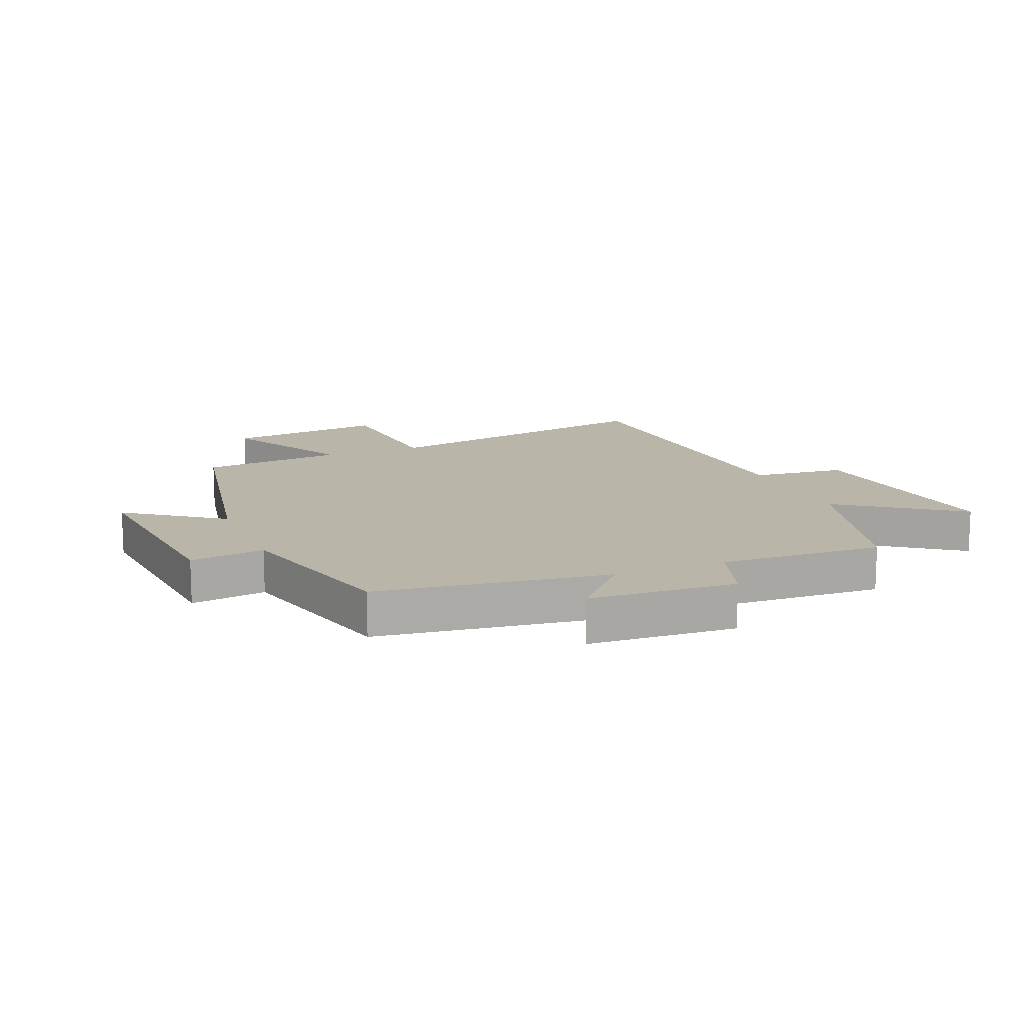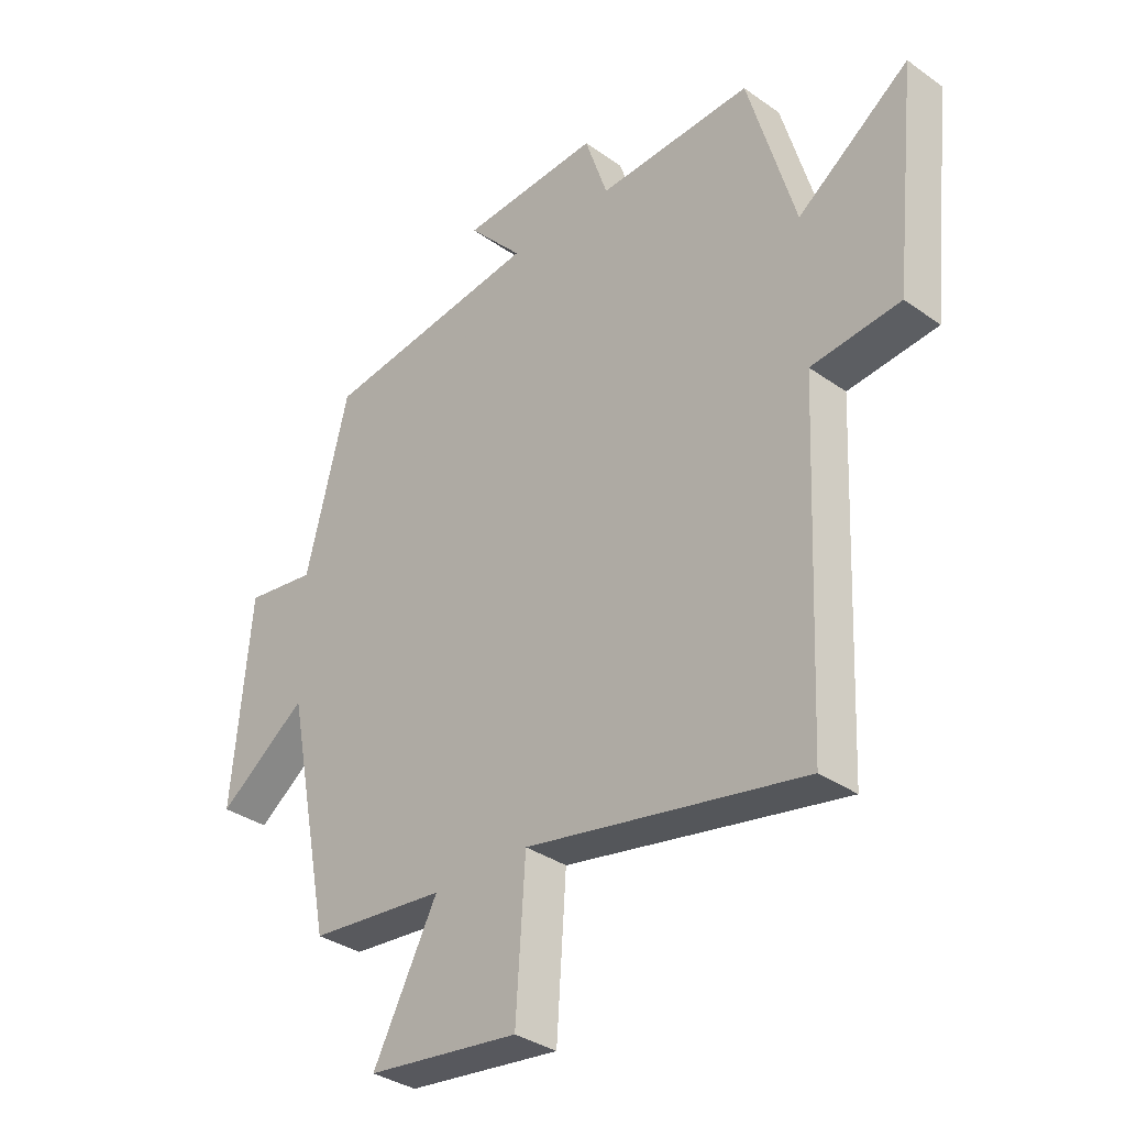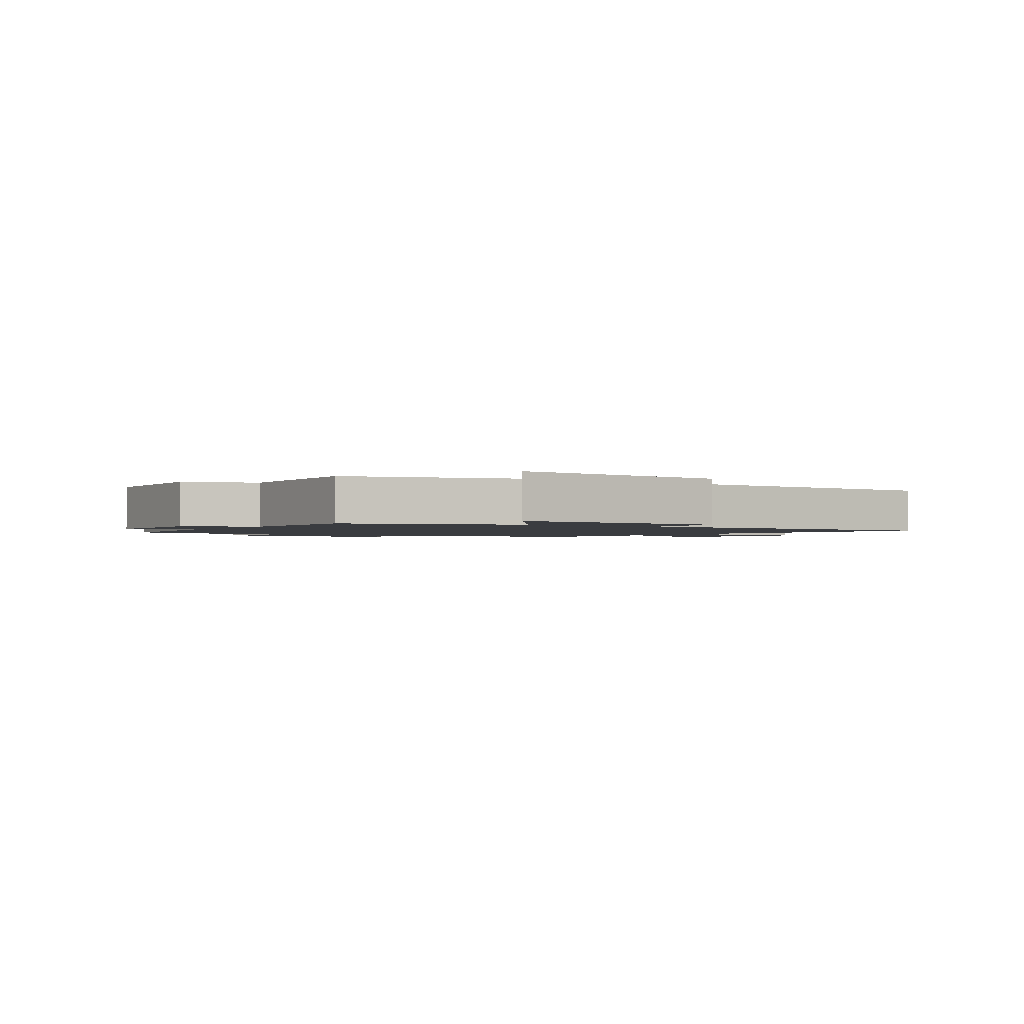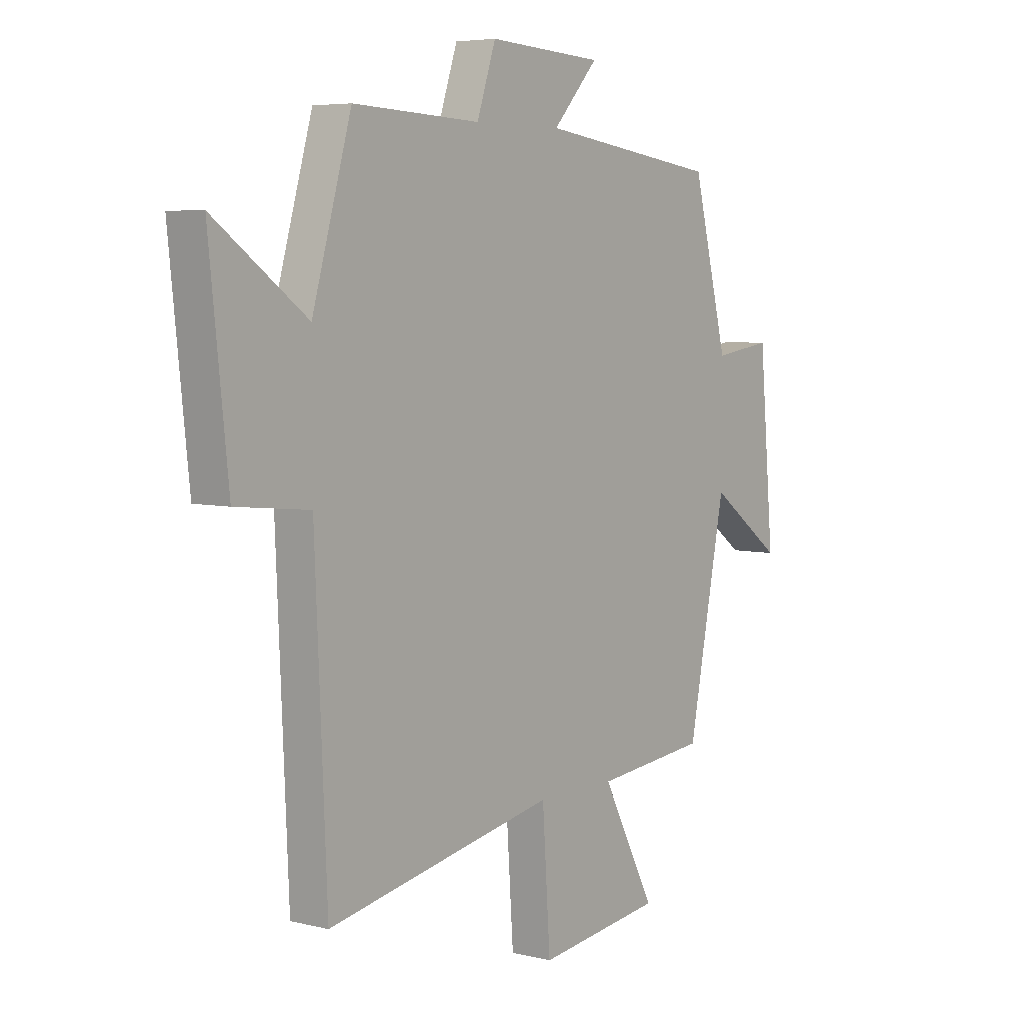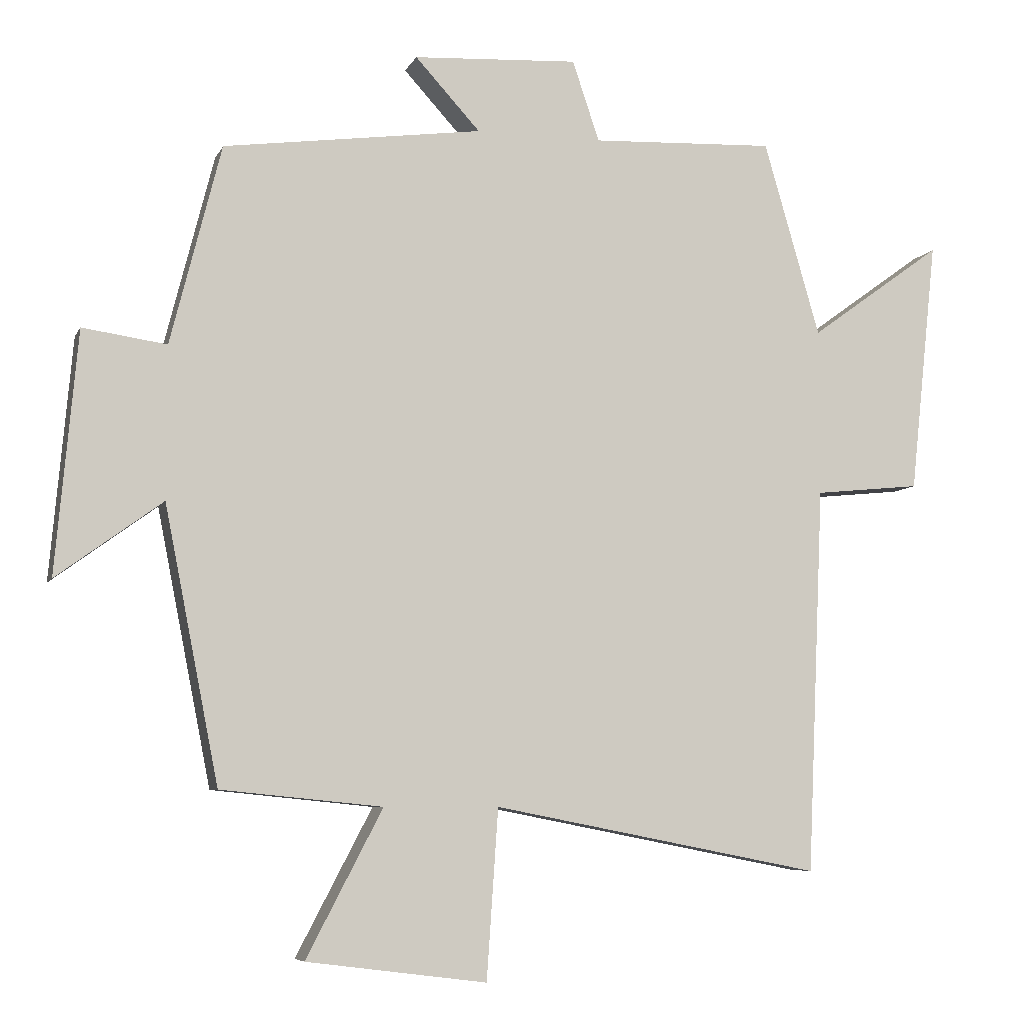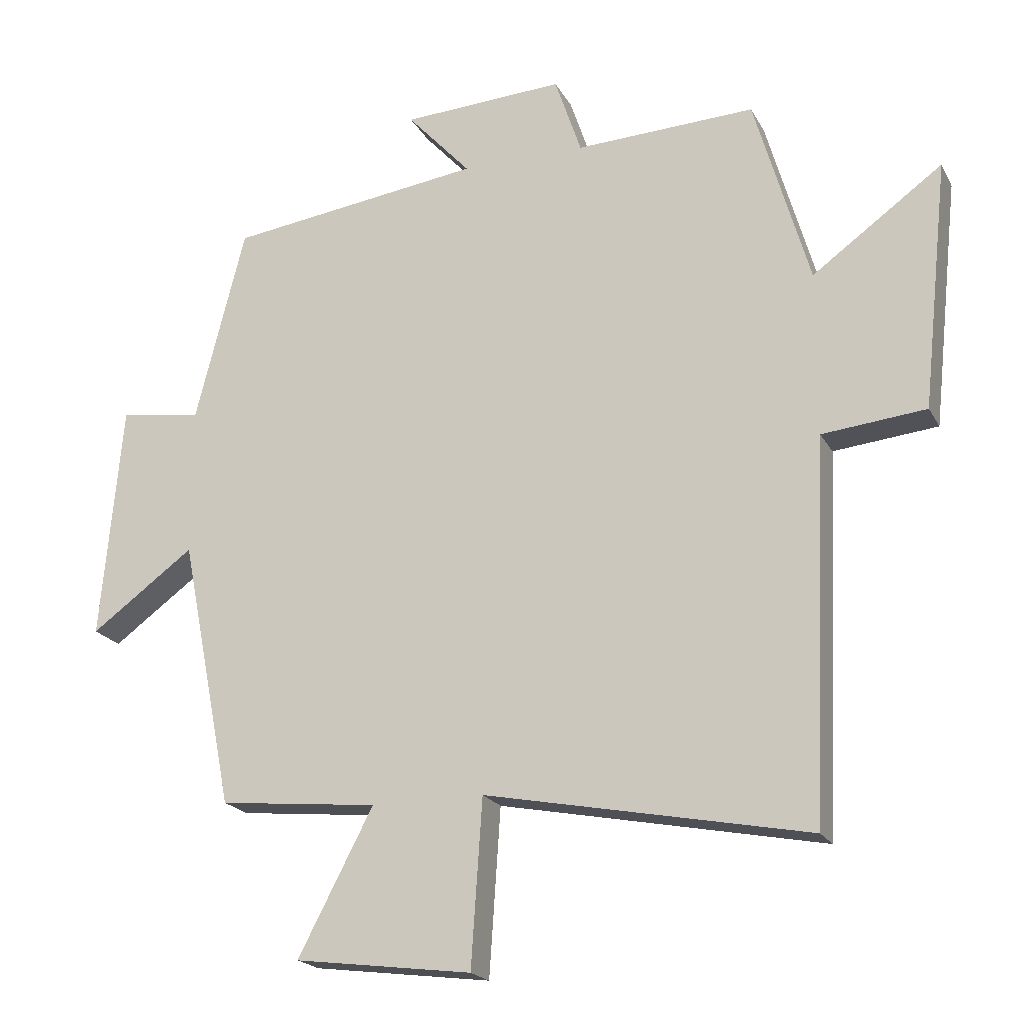
<metadata>
{"format":"obj","ext":"obj","renderer":"f3d","projection":"perspective","resolution":1024,"background":"white","views":[{"elev":13.7,"azim":-22.4,"up":"+Y"},{"elev":-34.3,"azim":46.3,"up":"+Z"},{"elev":-1.6,"azim":56.4,"up":"+Y"},{"elev":5.5,"azim":127.3,"up":"+Z"},{"elev":-6.8,"azim":-16.3,"up":"+Z"},{"elev":-20.1,"azim":21.1,"up":"+Z"}]}
</metadata>
<code>
v 0.475 0.07 -0.595
v -0.011 0.07 -0.5
v -0.028 0.07 -0.75
v -0.294 0.07 -0.716
v -0.181 0.07 -0.5
v -0.42 0.07 -0.476
v -0.5 0.07 -0.071
v -0.656 0.07 -0.185
v -0.624 0.07 0.171
v -0.5 0.07 0.153
v -0.425 0.07 0.448
v -0.042 0.07 0.5
v -0.138 0.07 0.605
v 0.106 0.07 0.619
v 0.146 0.07 0.5
v 0.417 0.07 0.512
v 0.5 0.07 0.224
v 0.696 0.07 0.366
v 0.656 0.07 -0.008
v 0.5 0.07 -0.024
v 0.475 0 -0.595
v -0.011 0 -0.5
v -0.028 0 -0.75
v -0.294 0 -0.716
v -0.181 0 -0.5
v -0.42 0 -0.476
v -0.5 0 -0.071
v -0.656 0 -0.185
v -0.624 0 0.171
v -0.5 0 0.153
v -0.425 0 0.448
v -0.042 0 0.5
v -0.138 0 0.605
v 0.106 0 0.619
v 0.146 0 0.5
v 0.417 0 0.512
v 0.5 0 0.224
v 0.696 0 0.366
v 0.656 0 -0.008
v 0.5 0 -0.024
f 17 18 19 20
f 15 16 17 20
f 15 20 1 2
f 12 13 14 15
f 10 11 12 15
f 10 15 2
f 7 8 9 10
f 5 6 7 10
f 5 10 2 3
f 3 4 5
f 40 39 38 37
f 40 37 36 35
f 22 21 40 35
f 35 34 33 32
f 35 32 31 30
f 22 35 30
f 30 29 28 27
f 30 27 26 25
f 23 22 30 25
f 25 24 23
f 1 21 22 2
f 2 22 23 3
f 3 23 24 4
f 4 24 25 5
f 5 25 26 6
f 6 26 27 7
f 7 27 28 8
f 8 28 29 9
f 9 29 30 10
f 10 30 31 11
f 11 31 32 12
f 12 32 33 13
f 13 33 34 14
f 14 34 35 15
f 15 35 36 16
f 16 36 37 17
f 17 37 38 18
f 18 38 39 19
f 19 39 40 20
f 20 40 21 1

</code>
